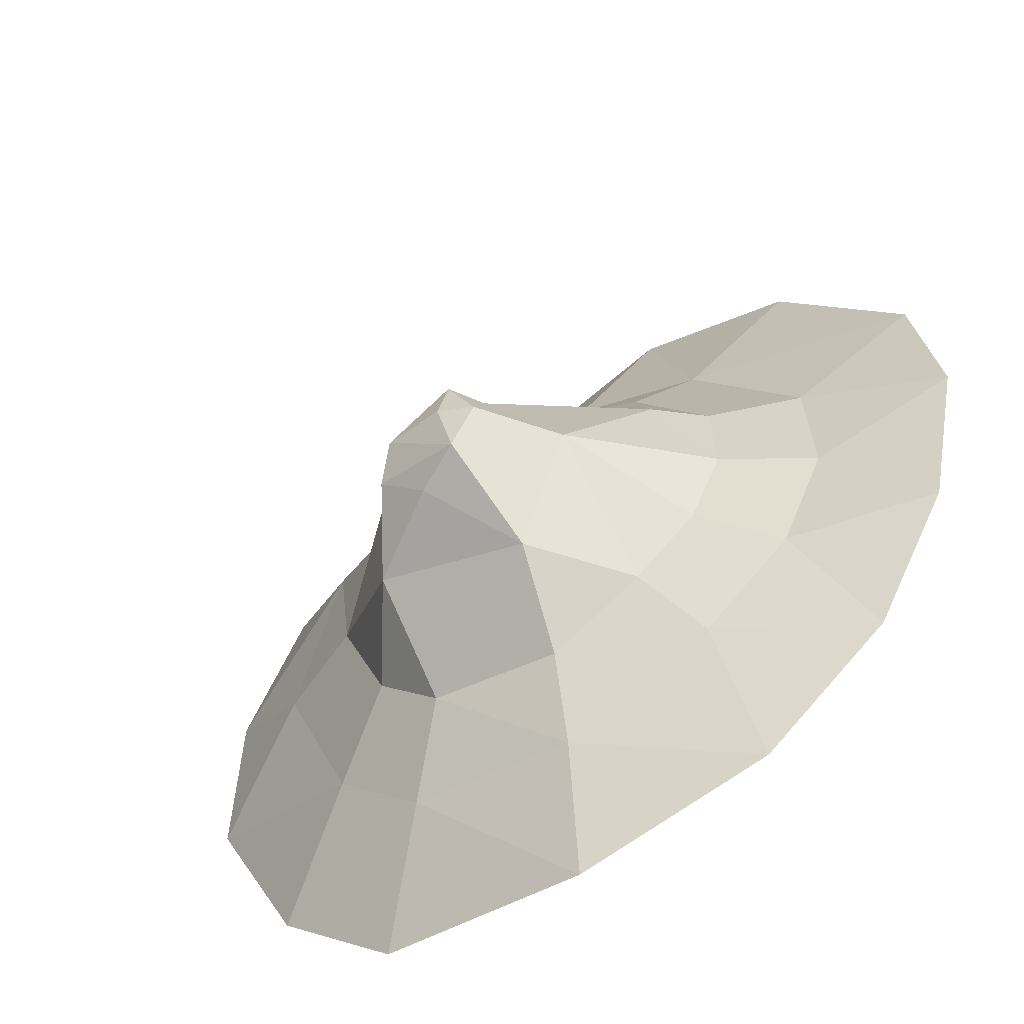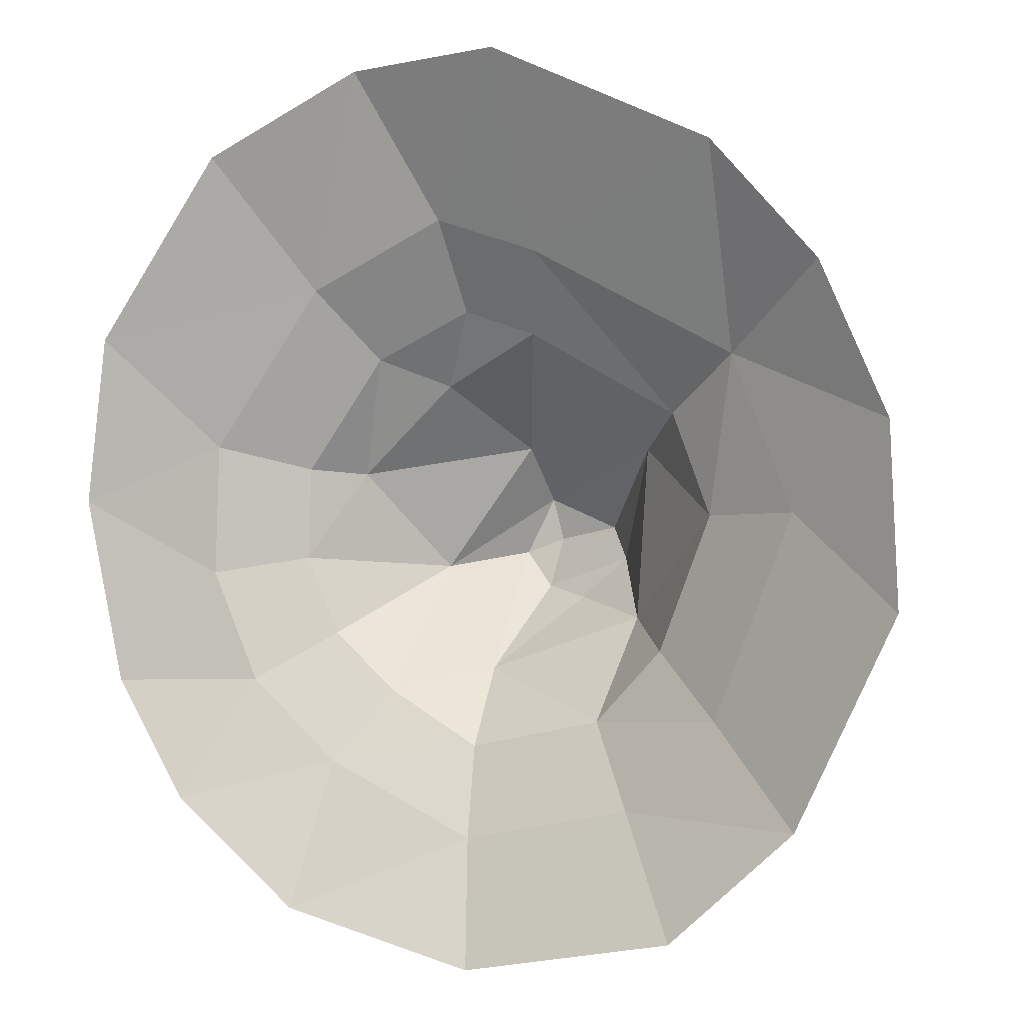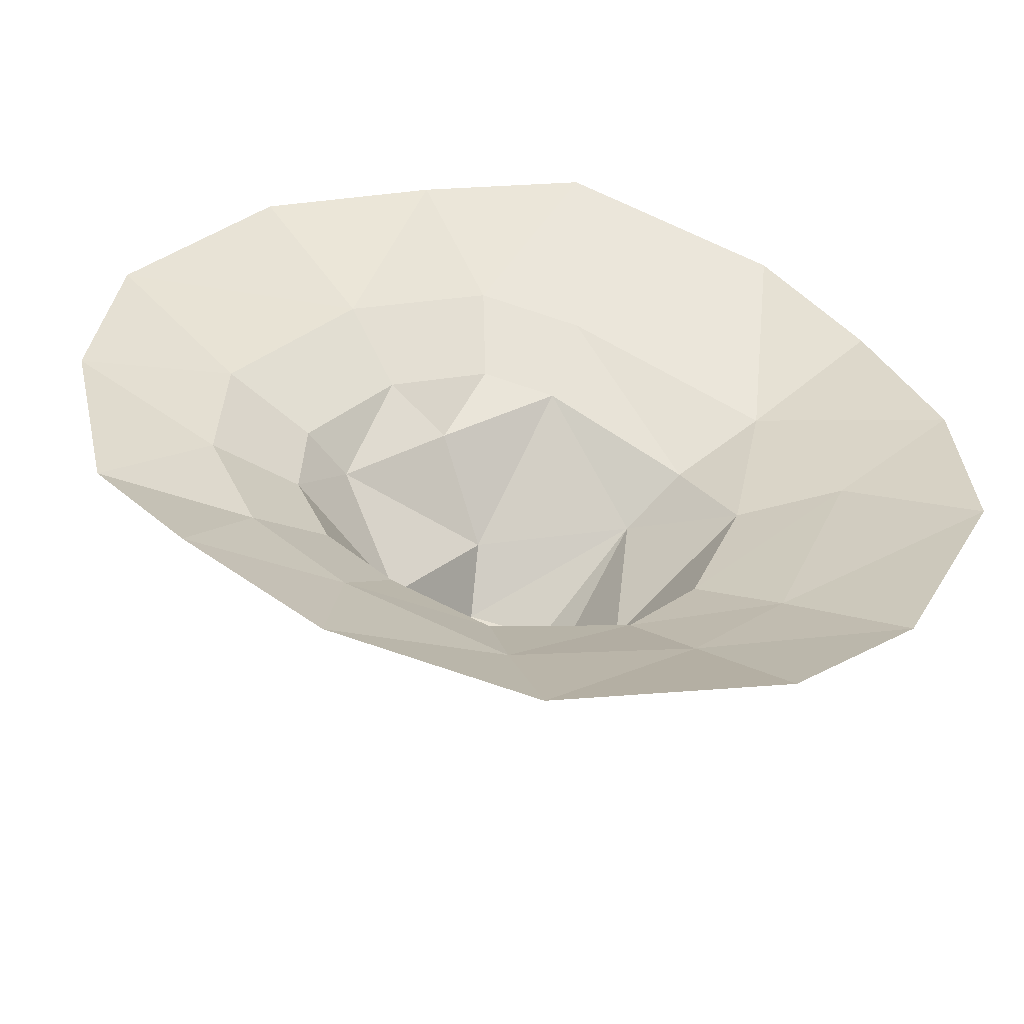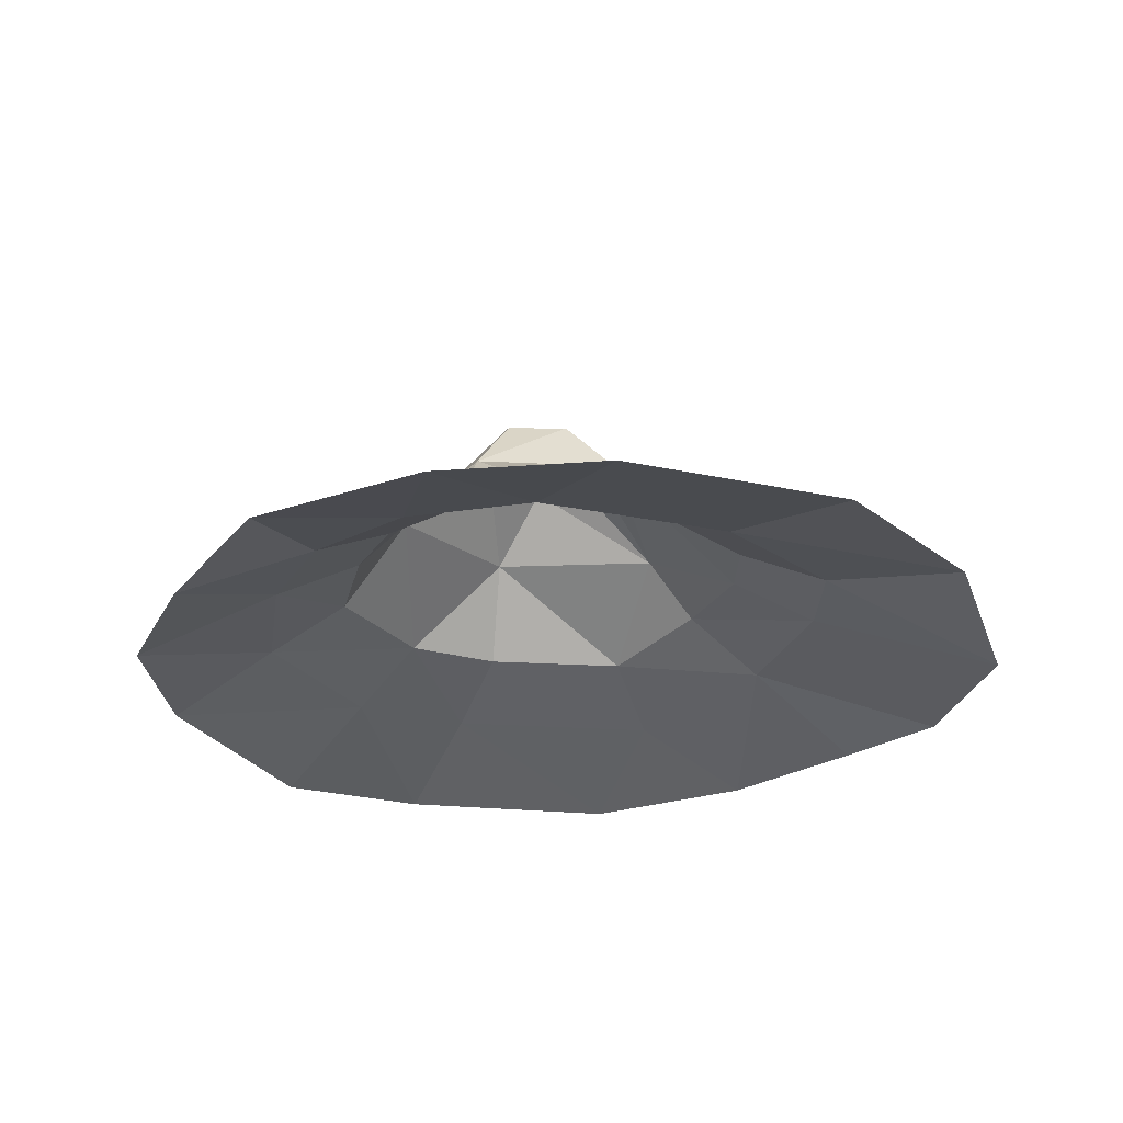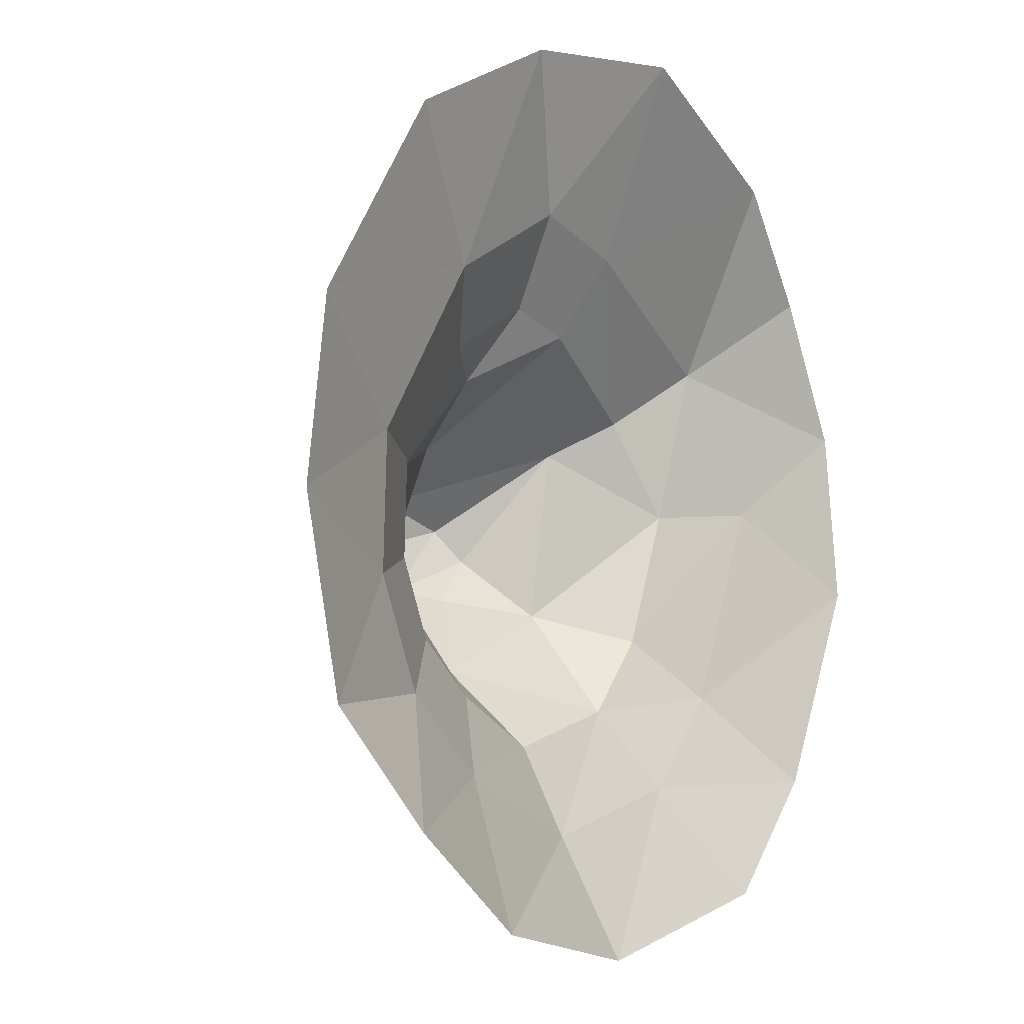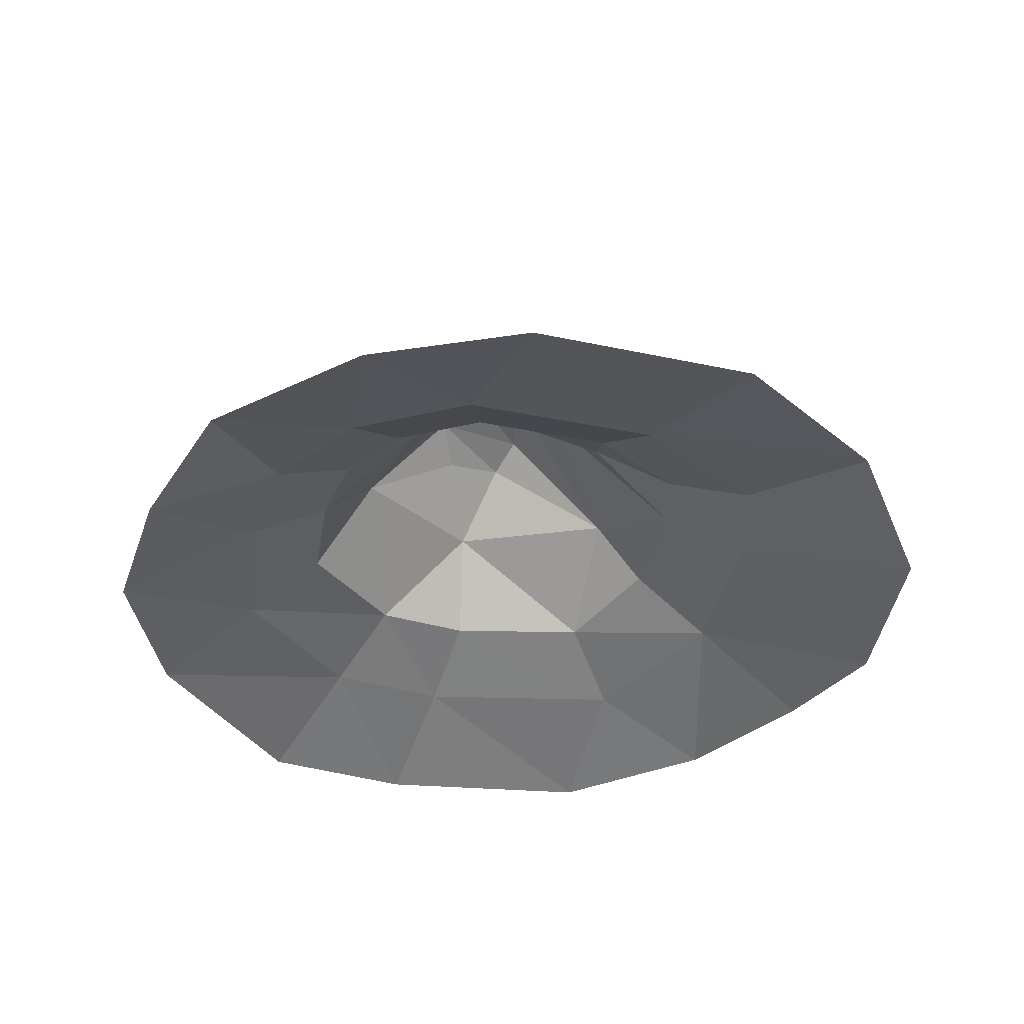
<metadata>
{"format":"obj","ext":"obj","renderer":"f3d","projection":"perspective","resolution":1024,"background":"white","views":[{"elev":-59.2,"azim":-147.4,"up":"+Z"},{"elev":0.8,"azim":25.2,"up":"+Z"},{"elev":-54.6,"azim":-9.1,"up":"+Z"},{"elev":-24.3,"azim":-73.1,"up":"+Y"},{"elev":-1.7,"azim":-54.2,"up":"+Z"},{"elev":-35.0,"azim":-69.5,"up":"+Y"}]}
</metadata>
<code>
o NC_OREHEAP
v -9.442 -0.2046 0.8265
v 0.2276 -0.5848 -8.888
v 9.316 -0.605 2.507
v -0.3655 5.237 0.8551
v -2.445 -0.4876 9.975
v -4.622 1.348 -0.42
v 7.838 -0.4836 5.652
v -1.483 2.145 3.374
v 1.21 5.083 0.2404
v -0.9556 5.127 -0.3532
v 3.863 1.921 2.723
v 2.507 3.279 -1.686
v 7.463 -0.7849 -5.574
v 2.364 1.357 -3.794
v -3.603 2.209 1.44
v -0.4996 1.348 -4.43
v 4.908 1.35 0.5834
v -0.3255 4.985 -1.105
v 0.8808 1.365 4.434
v -0.3967 4.07 2.017
v -3.876 -0.7741 -7.861
v -3.896 1.357 -2.068
v -6.357 0.3993 2.043
v 3.792 1.374 -2.262
v -6.472 0.4074 -0.746
v -2.25 3.697 -0.643
v -8.56 -0.2251 -3.165
v -0.8891 0.3894 6.845
v -3.886 0.398 5.436
v 5.676 -0.7624 8.074
v -6.096 -0.3148 8.376
v -0.1573 5.308 -0.0364
v -5.443 0.4203 -3.079
v 9.559 -0.8052 -1.228
v 2.845 3.048 1.969
v -4.542 1.342 1.549
v -0.8375 3.066 -2.855
v -2.522 1.37 -3.286
v 5.523 0.9647 3.908
v 1.67 4.66 -0.443
v -2.797 1.341 3.946
v 4.89 -0.932 -7.927
v -0.68 1.335 4.941
v -8.948 -0.264 4.454
v -6.665 -0.7475 -5.64
v 1.115 -1.182 10.13
v 0.7066 4.463 -1.317
v -0.262 0.5234 -6.308
v -3.497 0.4392 -4.804
v 7.023 0.4107 0.6749
v 5.34 0.4702 -3.599
v 3.418 0.4066 -5.517
v 1.321 0.4324 6.127
f 16 38 37
f 28 41 29
f 15 8 20
f 19 35 20
f 4 35 9
f 37 12 14
f 32 4 9
f 20 26 15
f 40 35 12
f 47 40 12
f 14 16 37
f 6 15 26
f 23 29 41
f 12 35 17
f 17 24 12
f 18 32 9
f 26 37 38
f 20 8 19
f 53 11 19
f 20 35 4
f 26 20 4
f 26 22 6
f 25 23 36
f 12 24 14
f 6 25 36
f 6 22 33
f 10 26 4
f 37 26 10
f 43 41 28
f 43 53 19
f 32 10 4
f 18 10 32
f 33 25 6
f 11 17 35
f 11 35 19
f 6 36 15
f 41 36 23
f 37 47 12
f 37 10 18
f 38 22 26
f 33 22 49
f 11 39 17
f 11 53 39
f 18 9 40
f 9 35 40
f 41 8 15
f 36 41 15
f 8 41 43
f 8 43 19
f 37 18 47
f 18 40 47
f 48 16 14
f 16 48 49
f 16 49 38
f 22 38 49
f 17 39 50
f 50 24 17
f 51 14 24
f 24 50 51
f 52 48 14
f 52 14 51
f 43 28 53
f 34 51 50
f 46 30 53
f 27 33 45
f 29 23 44
f 39 3 50
f 30 39 53
f 39 7 3
f 51 34 13
f 42 2 52
f 2 48 52
f 48 21 49
f 48 2 21
f 33 49 45
f 25 1 23
f 13 52 51
f 27 1 25
f 44 31 29
f 28 29 5
f 39 30 7
f 5 29 31
f 25 33 27
f 50 3 34
f 42 52 13
f 1 44 23
f 45 49 21
f 28 5 46
f 28 46 53

</code>
